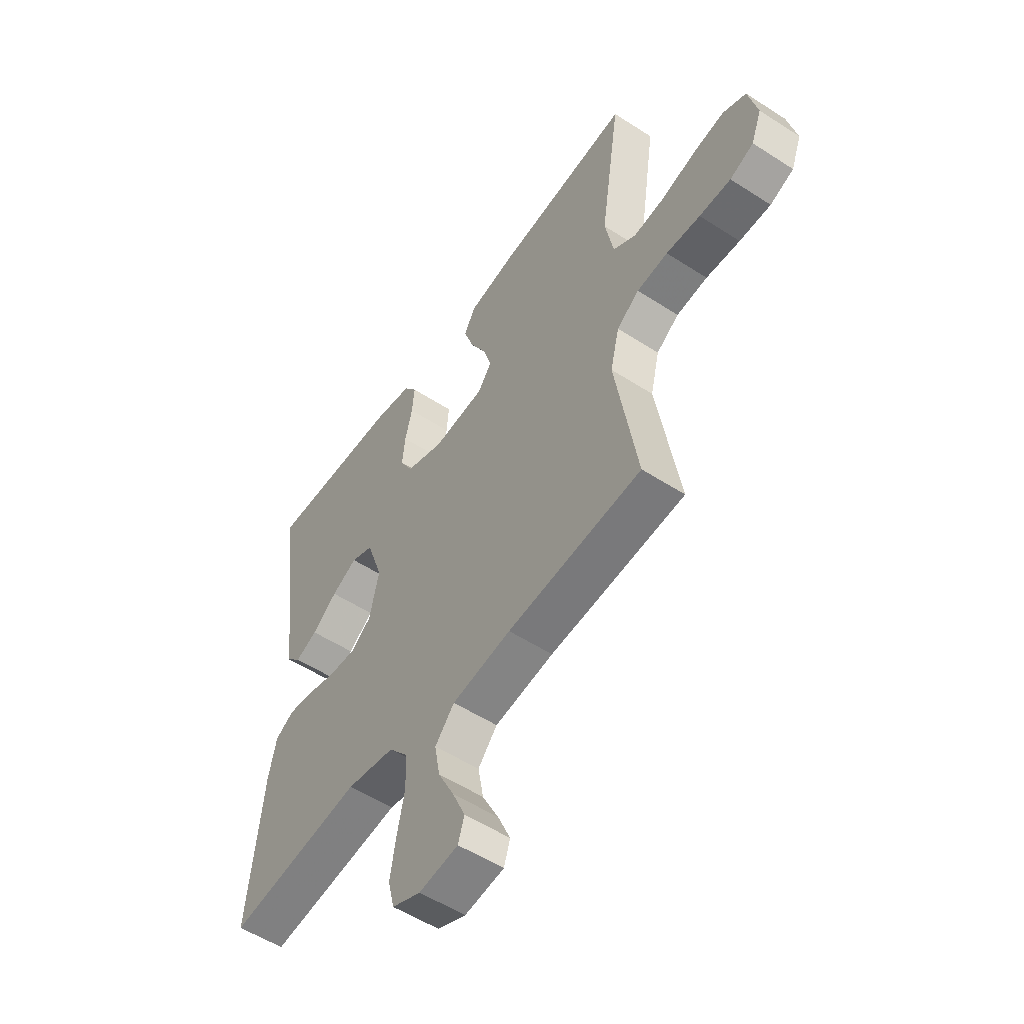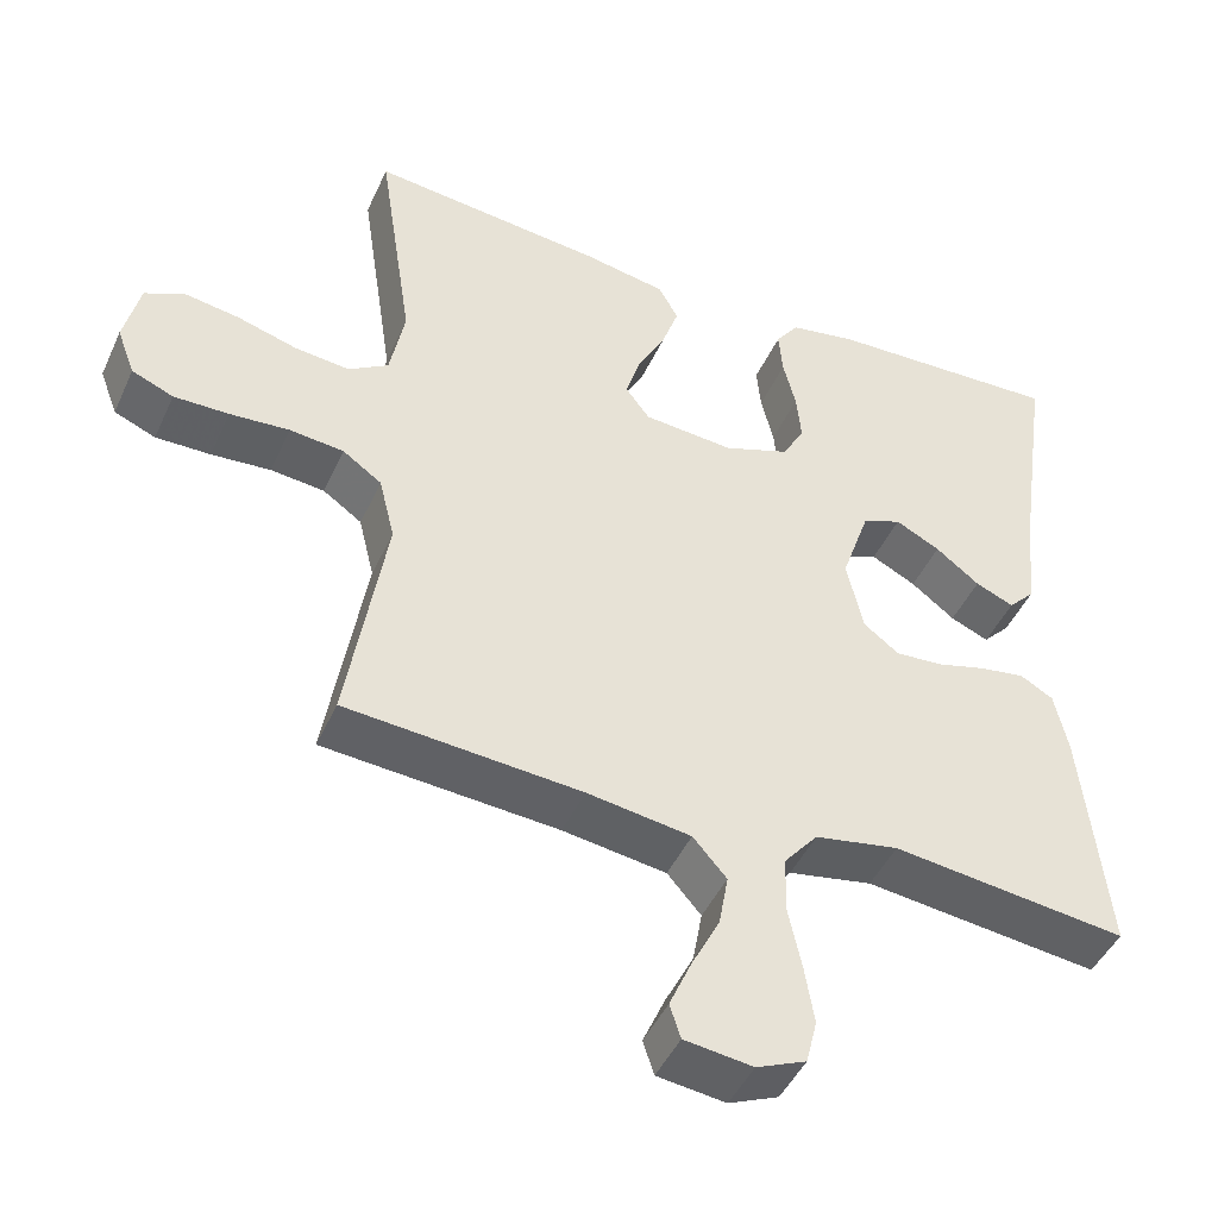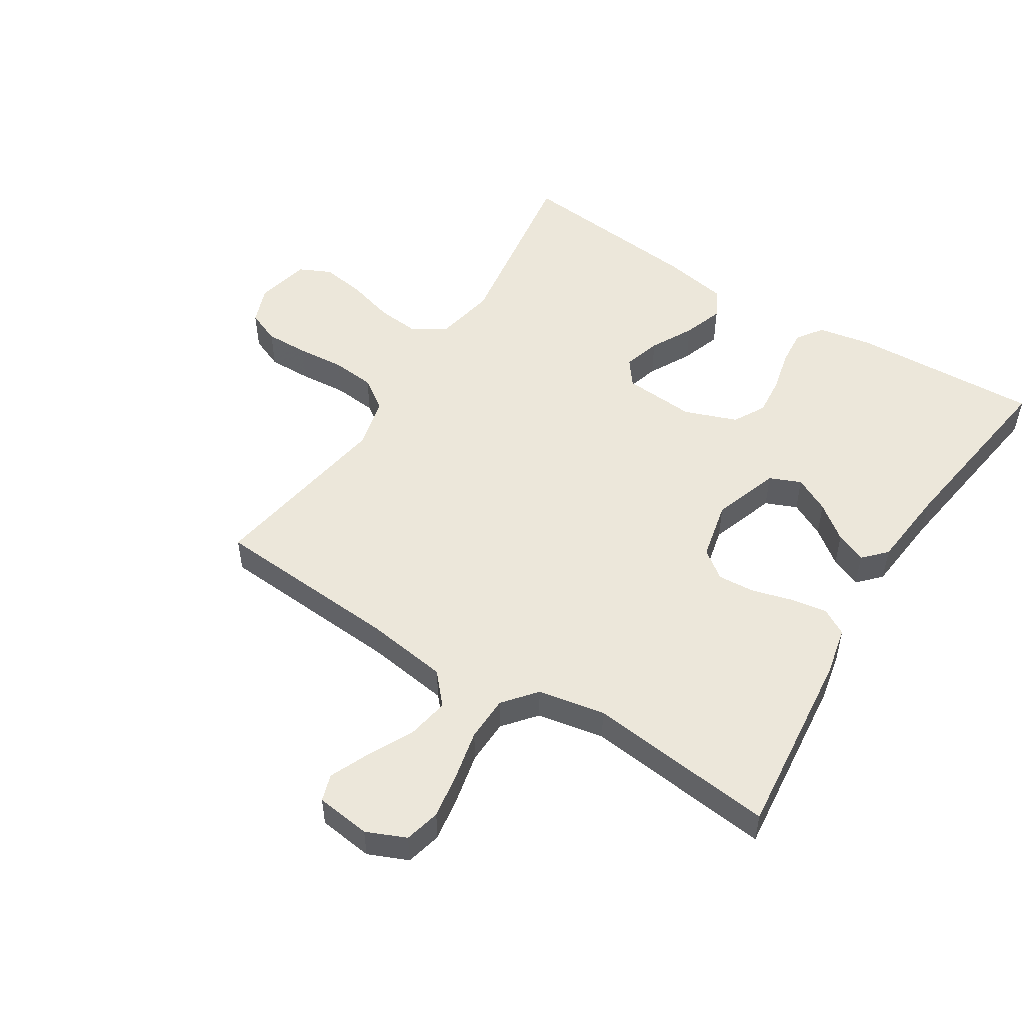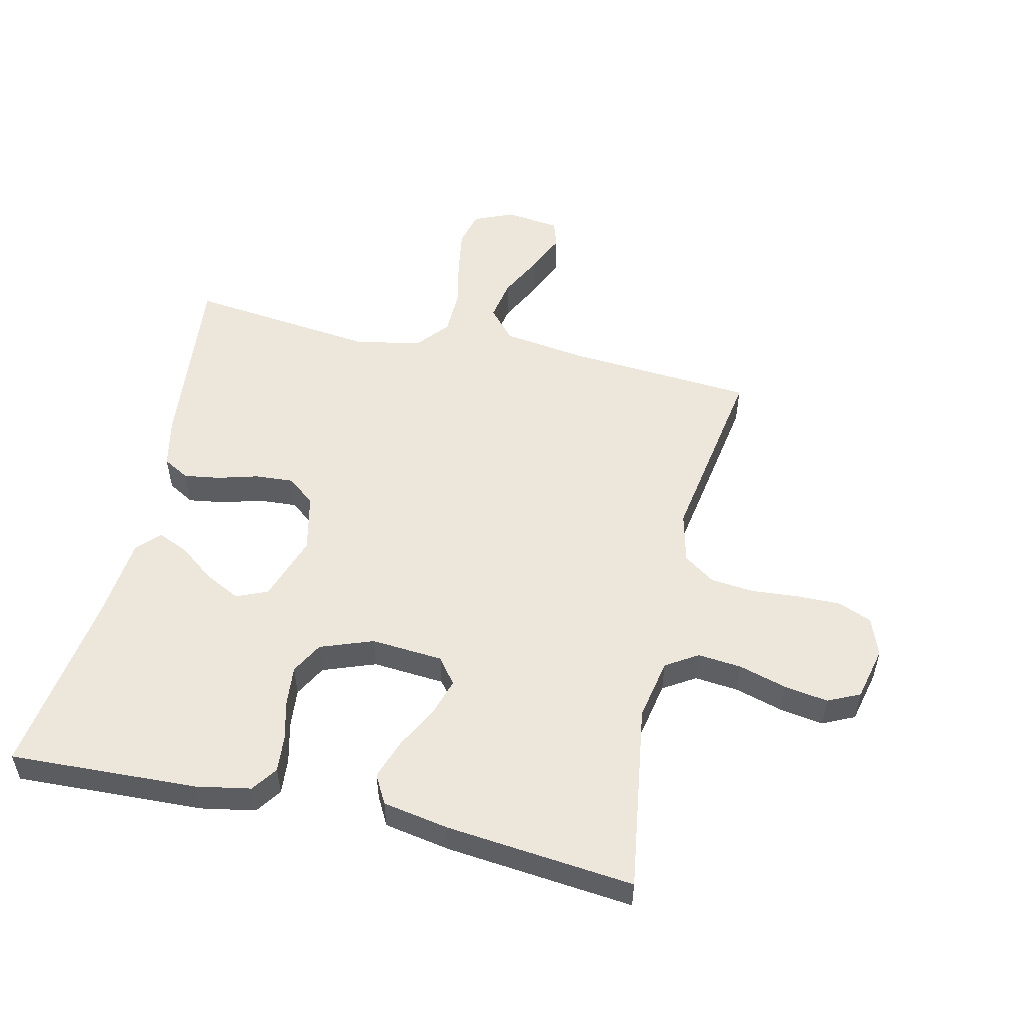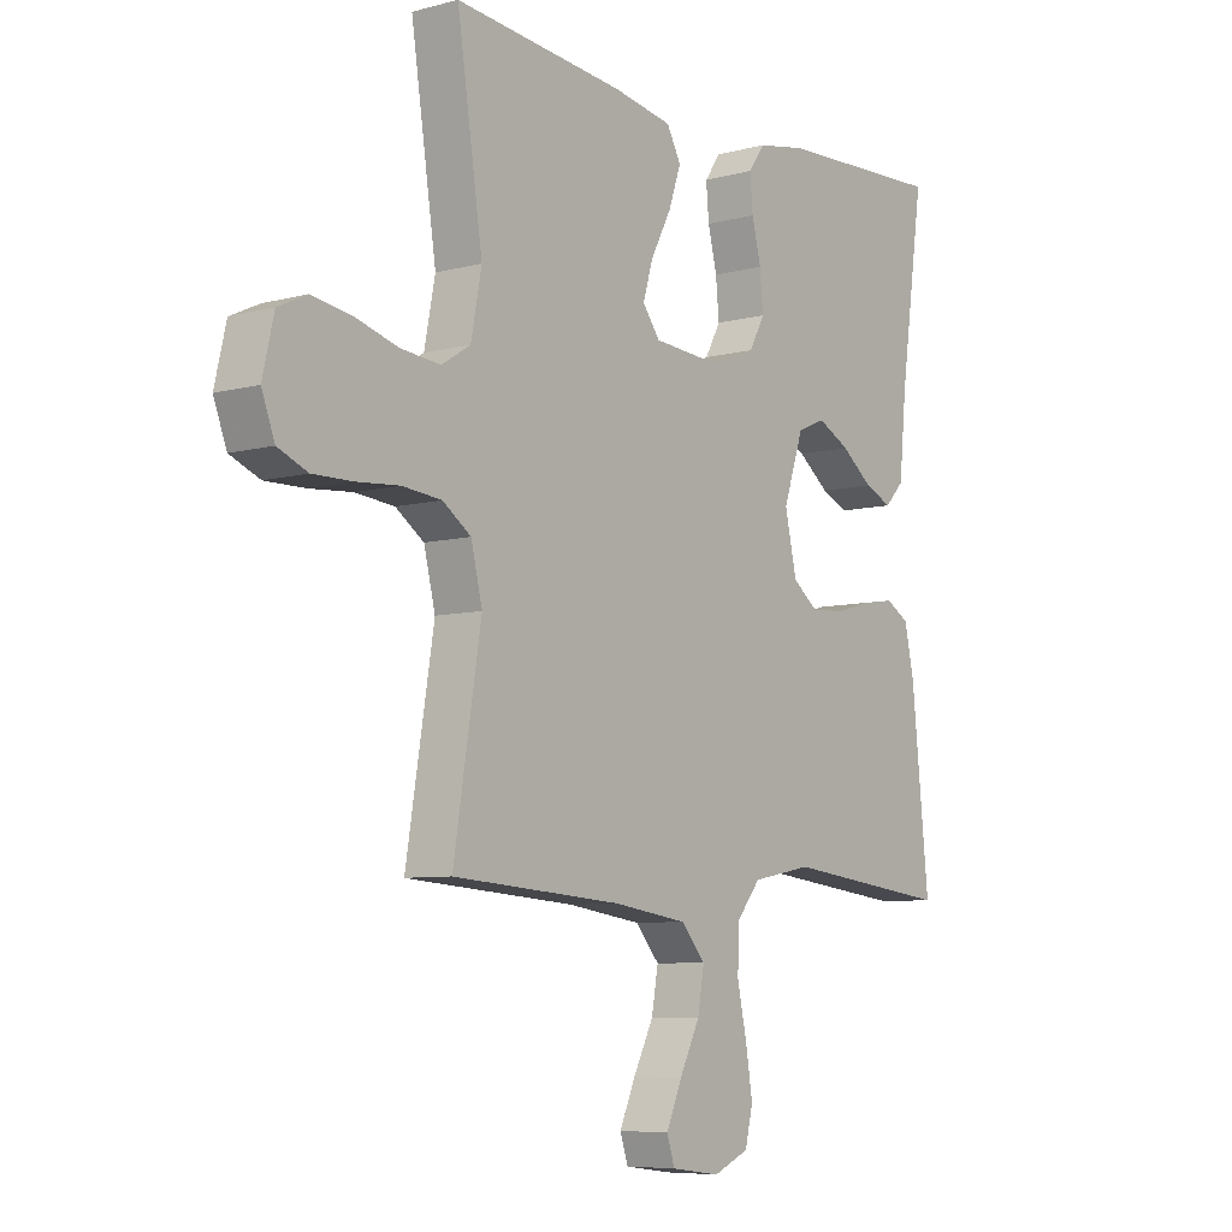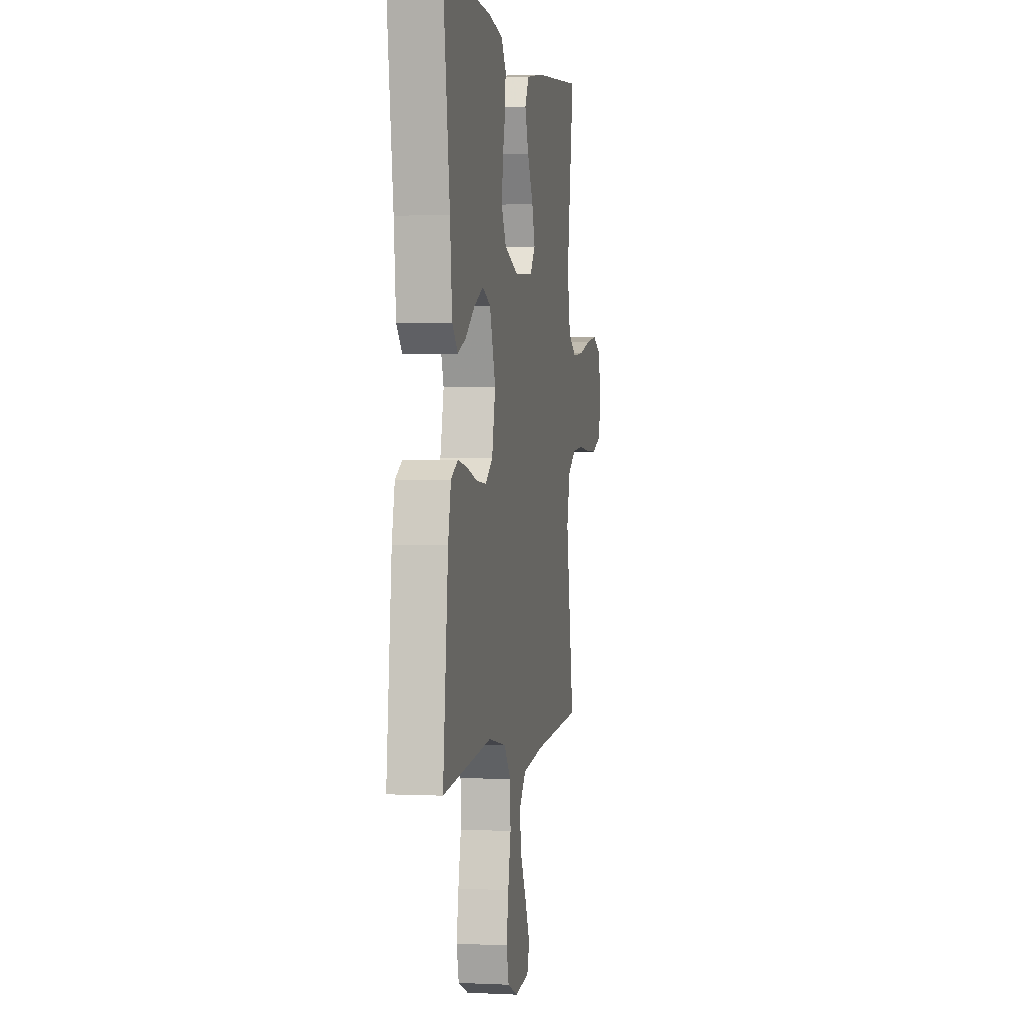
<metadata>
{"format":"obj","ext":"obj","renderer":"f3d","projection":"perspective","resolution":1024,"background":"white","views":[{"elev":-54.2,"azim":55.5,"up":"+Z"},{"elev":-45.8,"azim":156.4,"up":"+Z"},{"elev":51.6,"azim":-147.8,"up":"+Y"},{"elev":53.0,"azim":12.9,"up":"+Y"},{"elev":-7.3,"azim":127.3,"up":"+Z"},{"elev":1.2,"azim":-79.7,"up":"+Z"}]}
</metadata>
<code>
v -0.5 0.07 0.5
v -0.2 0.07 0.487
v -0.114 0.07 0.471
v -0.085 0.07 0.43
v -0.09 0.07 0.372
v -0.106 0.07 0.307
v -0.112 0.07 0.244
v -0.084 0.07 0.193
v 0 0.07 0.162
v 0.115 0.07 0.171
v 0.146 0.07 0.212
v 0.128 0.07 0.272
v 0.092 0.07 0.34
v 0.07 0.07 0.404
v 0.095 0.07 0.45
v 0.2 0.07 0.469
v 0.5 0.07 0.5
v 0.455 0.07 0.2
v 0.474 0.07 0.102
v 0.525 0.07 0.07
v 0.595 0.07 0.077
v 0.671 0.07 0.099
v 0.741 0.07 0.11
v 0.792 0.07 0.086
v 0.812 0.07 0
v 0.789 0.07 -0.061
v 0.736 0.07 -0.083
v 0.666 0.07 -0.082
v 0.59 0.07 -0.076
v 0.521 0.07 -0.083
v 0.471 0.07 -0.118
v 0.451 0.07 -0.2
v 0.5 0.07 -0.5
v 0.2 0.07 -0.522
v 0.068 0.07 -0.541
v 0.025 0.07 -0.59
v 0.037 0.07 -0.657
v 0.073 0.07 -0.728
v 0.101 0.07 -0.792
v 0.087 0.07 -0.835
v 0 0.07 -0.846
v -0.063 0.07 -0.819
v -0.077 0.07 -0.762
v -0.065 0.07 -0.688
v -0.048 0.07 -0.609
v -0.05 0.07 -0.537
v -0.093 0.07 -0.485
v -0.2 0.07 -0.465
v -0.5 0.07 -0.5
v -0.469 0.07 -0.2
v -0.452 0.07 -0.121
v -0.41 0.07 -0.097
v -0.352 0.07 -0.106
v -0.288 0.07 -0.124
v -0.228 0.07 -0.128
v -0.183 0.07 -0.094
v -0.162 0.07 0
v -0.198 0.07 0.106
v -0.248 0.07 0.127
v -0.305 0.07 0.098
v -0.361 0.07 0.055
v -0.41 0.07 0.034
v -0.444 0.07 0.07
v -0.457 0.07 0.2
v -0.5 0 0.5
v -0.2 0 0.487
v -0.114 0 0.471
v -0.085 0 0.43
v -0.09 0 0.372
v -0.106 0 0.307
v -0.112 0 0.244
v -0.084 0 0.193
v 0 0 0.162
v 0.115 0 0.171
v 0.146 0 0.212
v 0.128 0 0.272
v 0.092 0 0.34
v 0.07 0 0.404
v 0.095 0 0.45
v 0.2 0 0.469
v 0.5 0 0.5
v 0.455 0 0.2
v 0.474 0 0.102
v 0.525 0 0.07
v 0.595 0 0.077
v 0.671 0 0.099
v 0.741 0 0.11
v 0.792 0 0.086
v 0.812 0 0
v 0.789 0 -0.061
v 0.736 0 -0.083
v 0.666 0 -0.082
v 0.59 0 -0.076
v 0.521 0 -0.083
v 0.471 0 -0.118
v 0.451 0 -0.2
v 0.5 0 -0.5
v 0.2 0 -0.522
v 0.068 0 -0.541
v 0.025 0 -0.59
v 0.037 0 -0.657
v 0.073 0 -0.728
v 0.101 0 -0.792
v 0.087 0 -0.835
v 0 0 -0.846
v -0.063 0 -0.819
v -0.077 0 -0.762
v -0.065 0 -0.688
v -0.048 0 -0.609
v -0.05 0 -0.537
v -0.093 0 -0.485
v -0.2 0 -0.465
v -0.5 0 -0.5
v -0.469 0 -0.2
v -0.452 0 -0.121
v -0.41 0 -0.097
v -0.352 0 -0.106
v -0.288 0 -0.124
v -0.228 0 -0.128
v -0.183 0 -0.094
v -0.162 0 0
v -0.198 0 0.106
v -0.248 0 0.127
v -0.305 0 0.098
v -0.361 0 0.055
v -0.41 0 0.034
v -0.444 0 0.07
v -0.457 0 0.2
f 62 63 64
f 61 62 64
f 60 61 64
f 4 5 6
f 3 4 6
f 2 3 6
f 1 2 6
f 64 1 6
f 60 64 6
f 59 60 6
f 58 59 6 7
f 57 58 7 8
f 56 57 8 9
f 52 53 54
f 51 52 54
f 50 51 54
f 49 50 54
f 48 49 54
f 47 48 54 55
f 46 47 55 56
f 43 44 45
f 42 43 45
f 41 42 45
f 40 41 45
f 39 40 45
f 38 39 45
f 37 38 45
f 36 37 45 46
f 56 9 10
f 46 56 10
f 36 46 10
f 35 36 10
f 32 33 34
f 35 10 11
f 34 35 11
f 32 34 11
f 31 32 11
f 27 28 29
f 26 27 29
f 25 26 29
f 24 25 29
f 23 24 29
f 22 23 29
f 21 22 29
f 20 21 29 30
f 31 11 12
f 30 31 12
f 20 30 12
f 19 20 12
f 16 17 18
f 16 18 19
f 15 16 19
f 14 15 19
f 13 14 19
f 12 13 19
f 128 127 126
f 128 126 125
f 128 125 124
f 70 69 68
f 70 68 67
f 70 67 66
f 70 66 65
f 70 65 128
f 70 128 124
f 70 124 123
f 71 70 123 122
f 72 71 122 121
f 73 72 121 120
f 118 117 116
f 118 116 115
f 118 115 114
f 118 114 113
f 118 113 112
f 119 118 112 111
f 120 119 111 110
f 109 108 107
f 109 107 106
f 109 106 105
f 109 105 104
f 109 104 103
f 109 103 102
f 109 102 101
f 110 109 101 100
f 74 73 120
f 74 120 110
f 74 110 100
f 74 100 99
f 98 97 96
f 75 74 99
f 75 99 98
f 75 98 96
f 75 96 95
f 93 92 91
f 93 91 90
f 93 90 89
f 93 89 88
f 93 88 87
f 93 87 86
f 93 86 85
f 94 93 85 84
f 76 75 95
f 76 95 94
f 76 94 84
f 76 84 83
f 82 81 80
f 83 82 80
f 83 80 79
f 83 79 78
f 83 78 77
f 83 77 76
f 1 65 66 2
f 2 66 67 3
f 3 67 68 4
f 4 68 69 5
f 5 69 70 6
f 6 70 71 7
f 7 71 72 8
f 8 72 73 9
f 9 73 74 10
f 10 74 75 11
f 11 75 76 12
f 12 76 77 13
f 13 77 78 14
f 14 78 79 15
f 15 79 80 16
f 16 80 81 17
f 17 81 82 18
f 18 82 83 19
f 19 83 84 20
f 20 84 85 21
f 21 85 86 22
f 22 86 87 23
f 23 87 88 24
f 24 88 89 25
f 25 89 90 26
f 26 90 91 27
f 27 91 92 28
f 28 92 93 29
f 29 93 94 30
f 30 94 95 31
f 31 95 96 32
f 32 96 97 33
f 33 97 98 34
f 34 98 99 35
f 35 99 100 36
f 36 100 101 37
f 37 101 102 38
f 38 102 103 39
f 39 103 104 40
f 40 104 105 41
f 41 105 106 42
f 42 106 107 43
f 43 107 108 44
f 44 108 109 45
f 45 109 110 46
f 46 110 111 47
f 47 111 112 48
f 48 112 113 49
f 49 113 114 50
f 50 114 115 51
f 51 115 116 52
f 52 116 117 53
f 53 117 118 54
f 54 118 119 55
f 55 119 120 56
f 56 120 121 57
f 57 121 122 58
f 58 122 123 59
f 59 123 124 60
f 60 124 125 61
f 61 125 126 62
f 62 126 127 63
f 63 127 128 64
f 64 128 65 1

</code>
